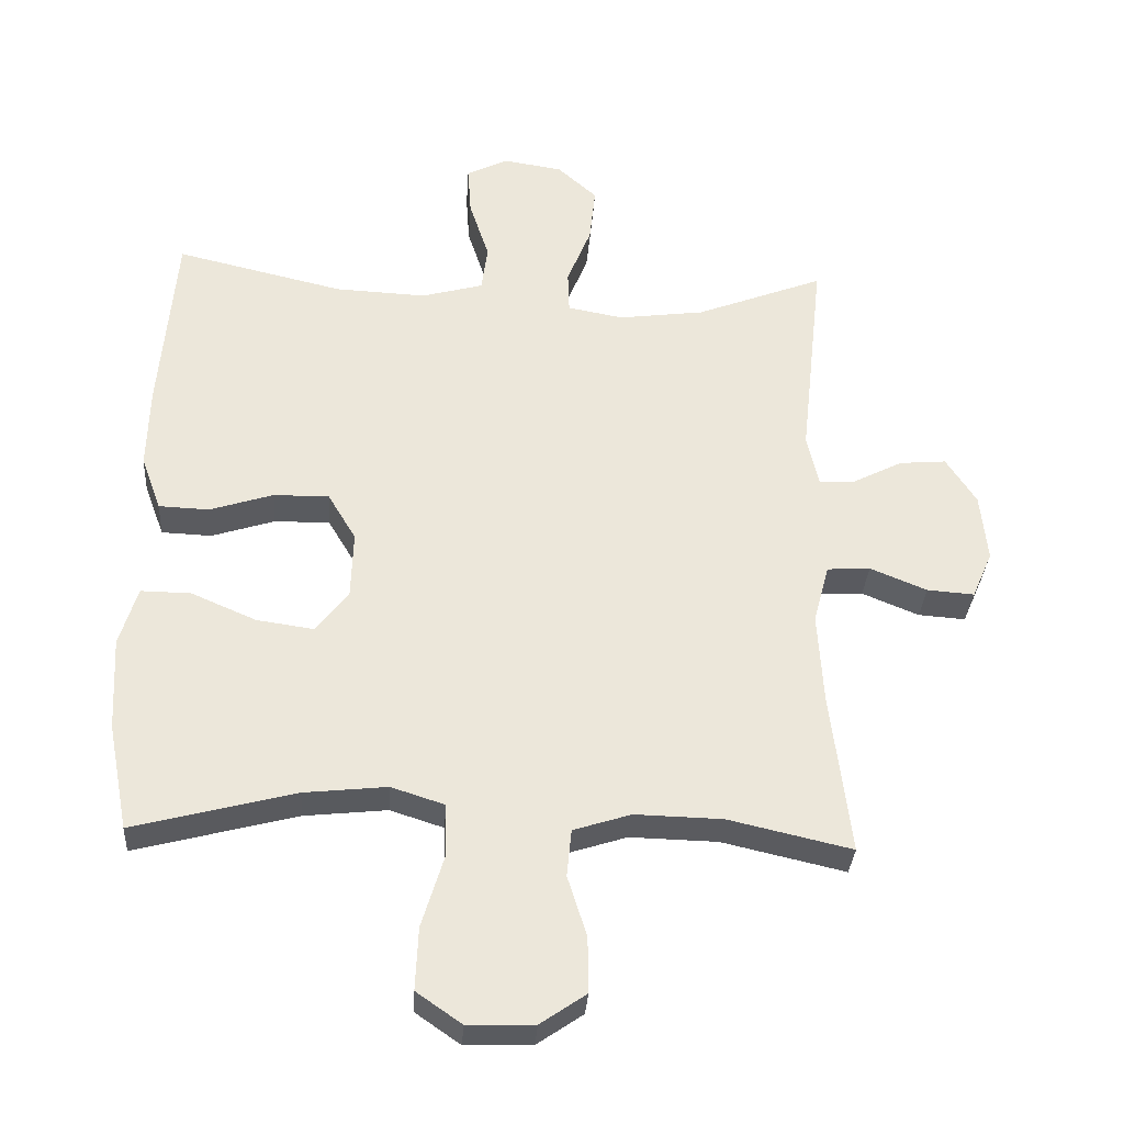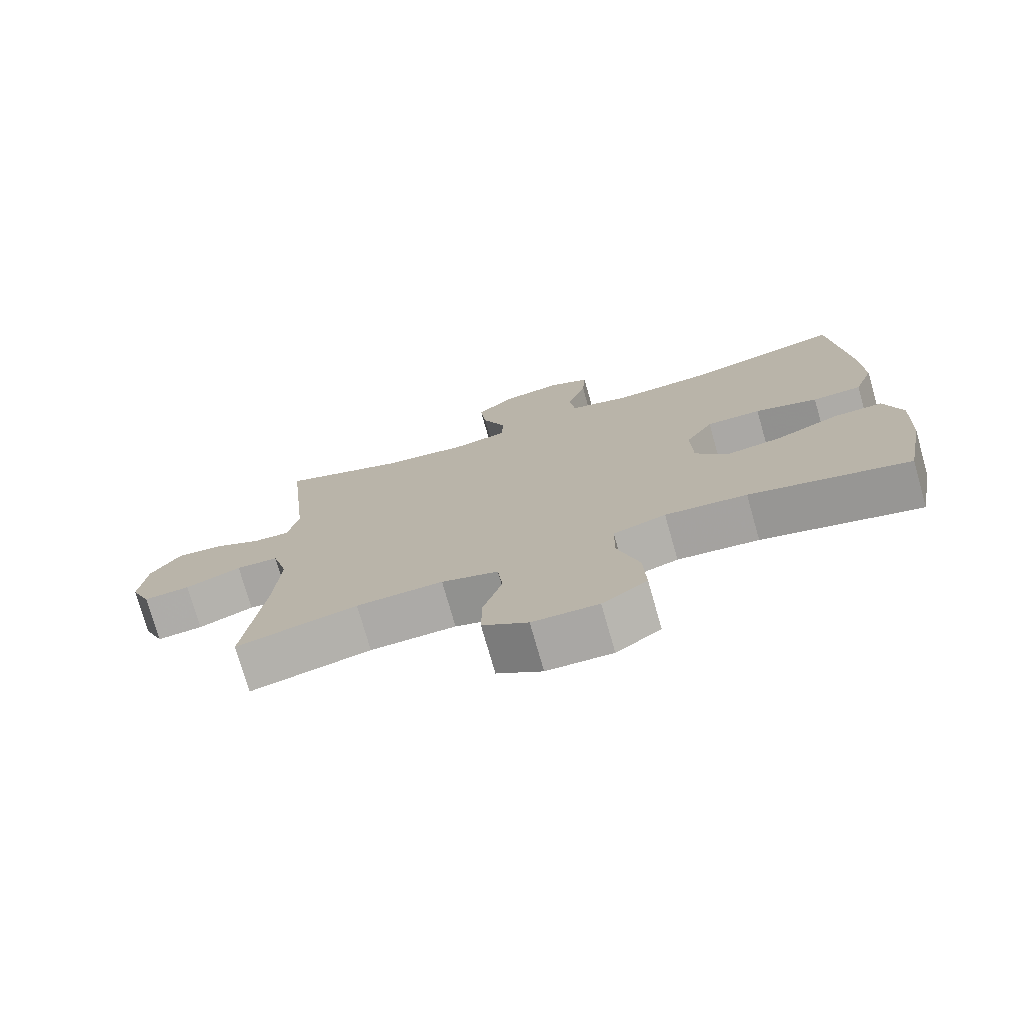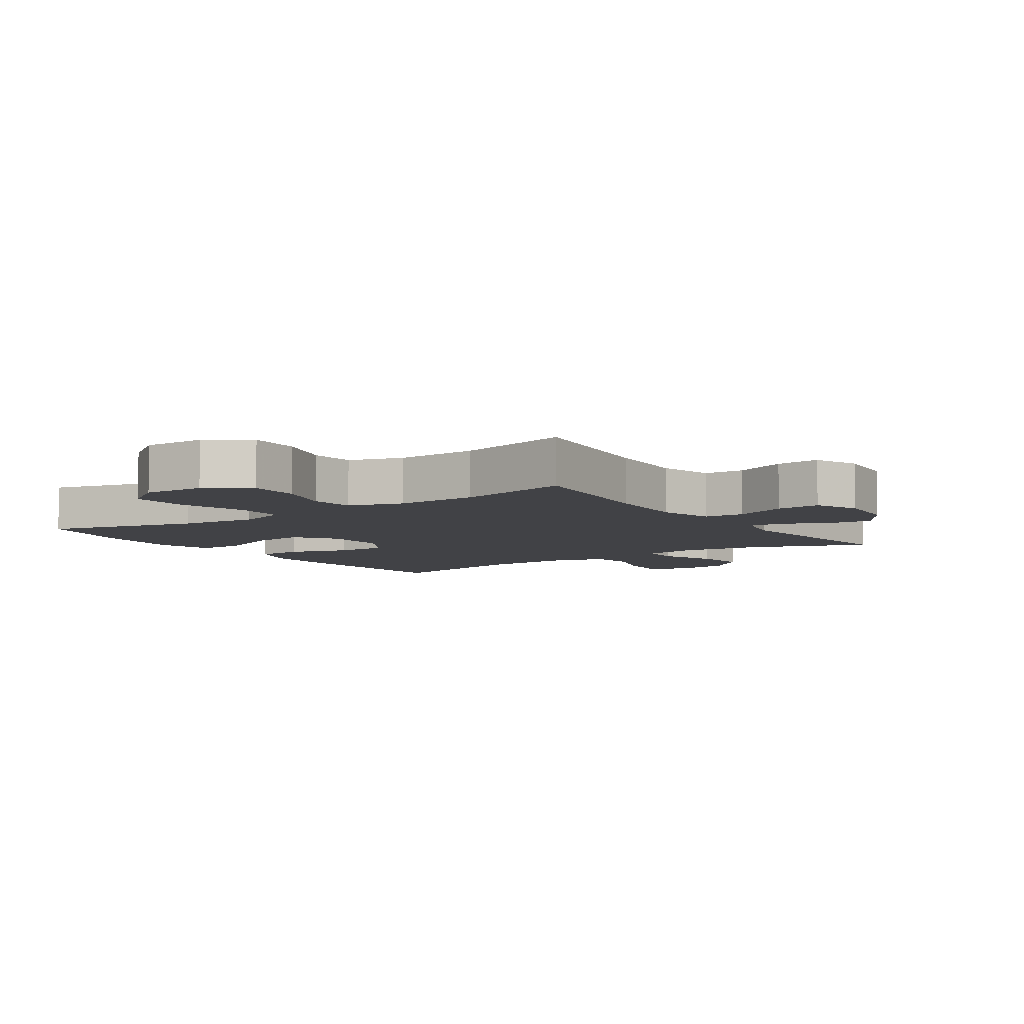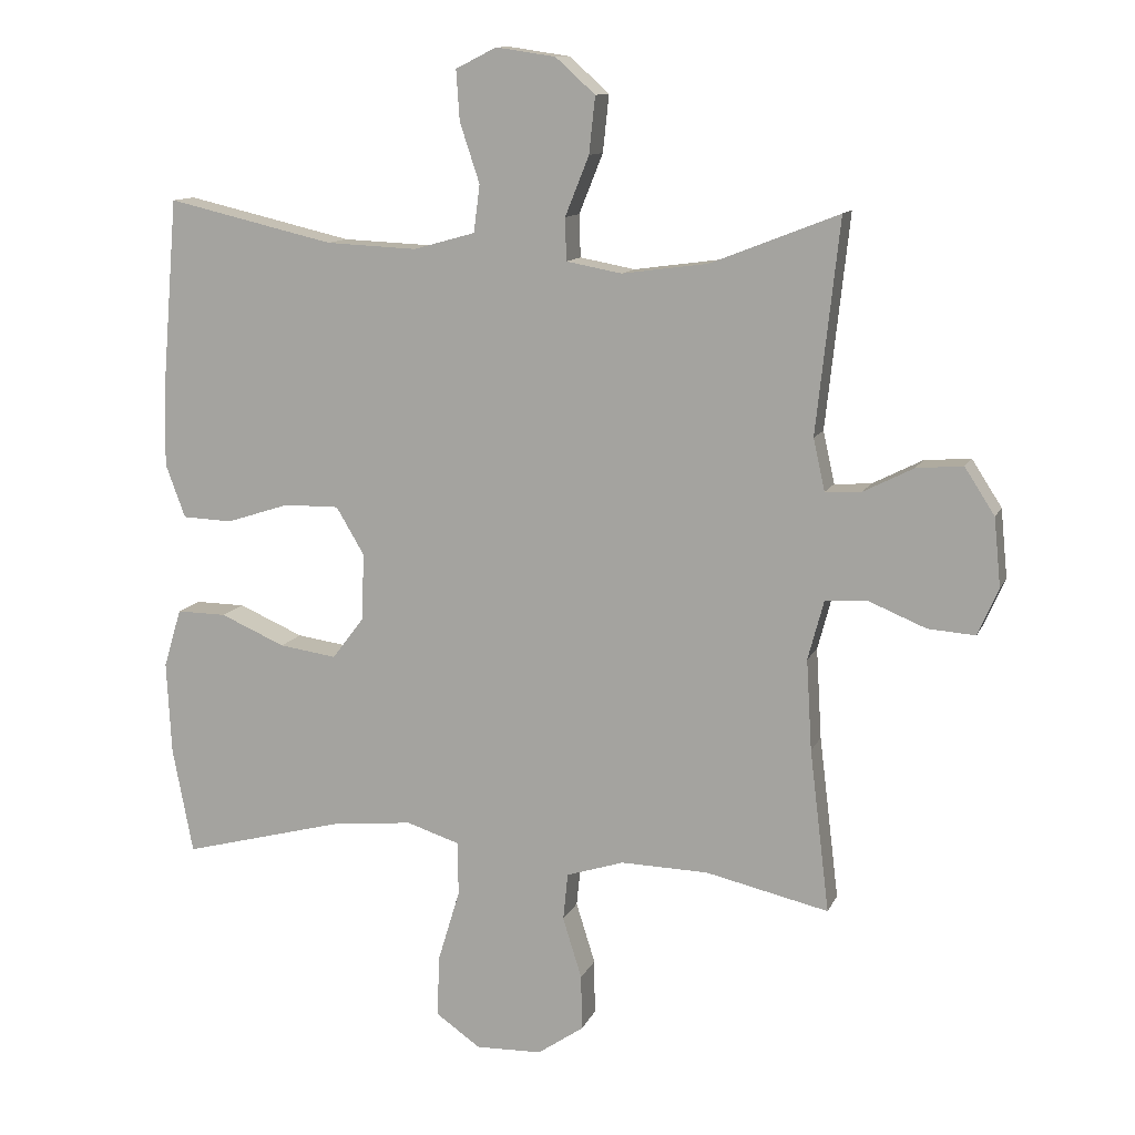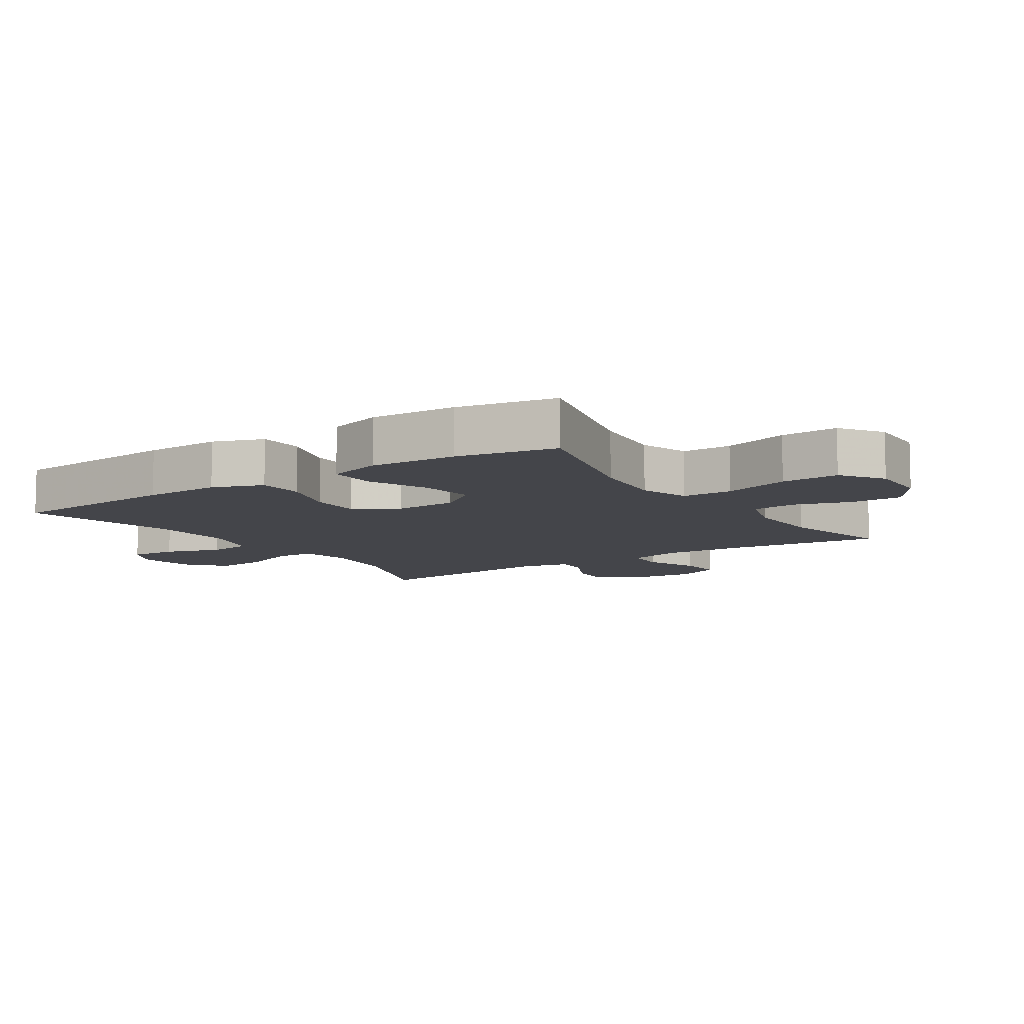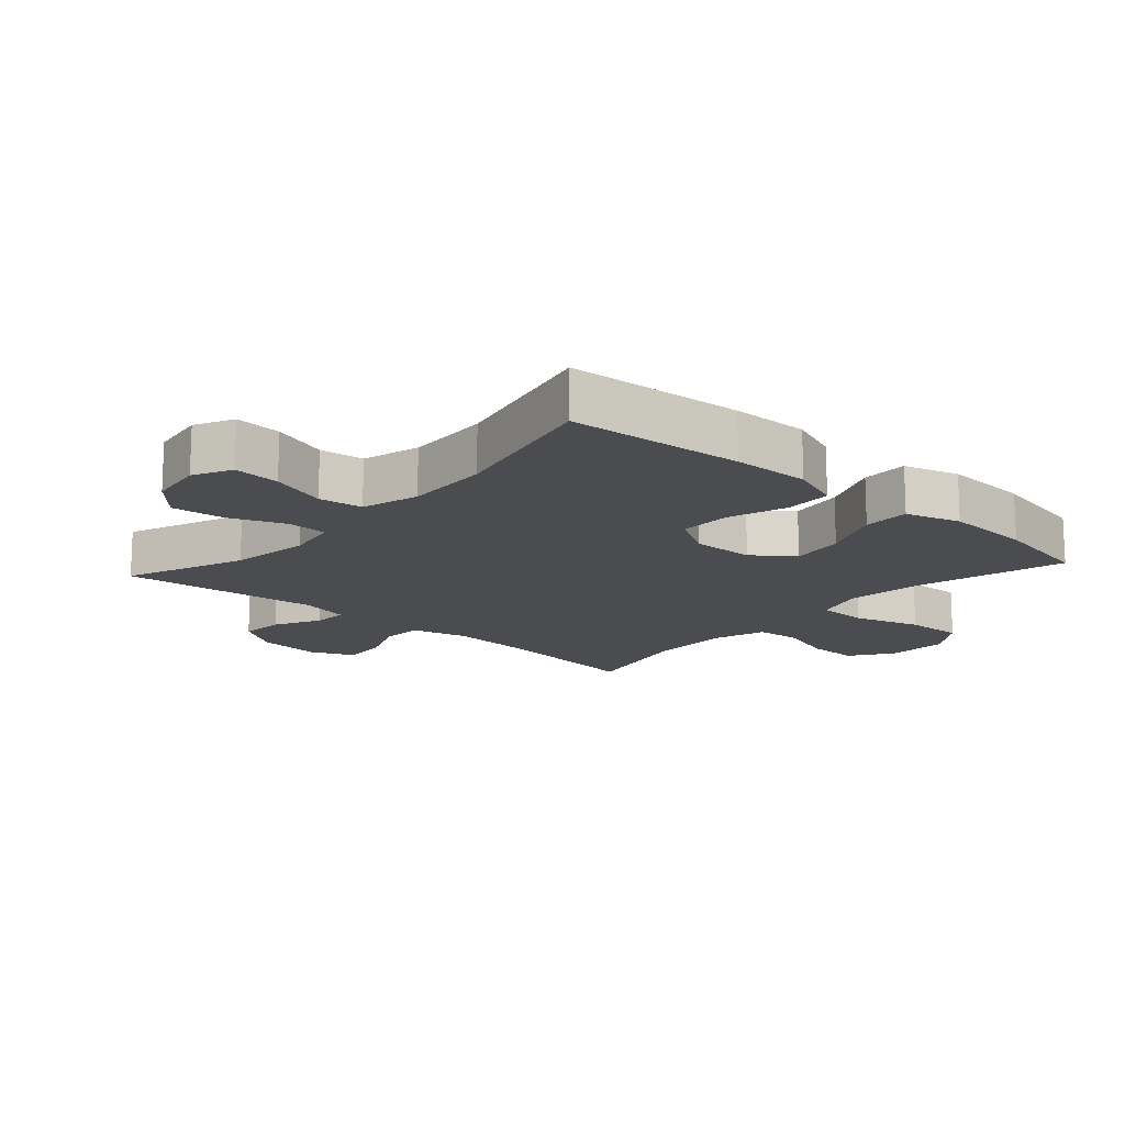
<metadata>
{"format":"obj","ext":"obj","renderer":"f3d","projection":"perspective","resolution":1024,"background":"white","views":[{"elev":-32.7,"azim":176.2,"up":"+Z"},{"elev":-75.5,"azim":15.9,"up":"+Z"},{"elev":-6.7,"azim":-145.5,"up":"+Y"},{"elev":11.6,"azim":-163.1,"up":"+Z"},{"elev":-9.2,"azim":123.6,"up":"+Y"},{"elev":-15.2,"azim":48.1,"up":"+Y"}]}
</metadata>
<code>
v -0.5 0.07 0.5
v -0.313 0.07 0.427
v -0.187 0.07 0.41
v -0.106 0.07 0.425
v -0.104 0.07 0.487
v -0.139 0.07 0.574
v -0.148 0.07 0.657
v -0.09 0.07 0.709
v -0.003 0.07 0.722
v 0.057 0.07 0.692
v 0.052 0.07 0.619
v 0.023 0.07 0.531
v 0.032 0.07 0.462
v 0.122 0.07 0.437
v 0.255 0.07 0.443
v 0.5 0.07 0.5
v 0.523 0.07 0.225
v 0.526 0.07 0.104
v 0.497 0.07 0.025
v 0.424 0.07 0.022
v 0.331 0.07 0.052
v 0.25 0.07 0.053
v 0.209 0.07 -0.016
v 0.212 0.07 -0.114
v 0.259 0.07 -0.176
v 0.343 0.07 -0.164
v 0.438 0.07 -0.123
v 0.511 0.07 -0.122
v 0.537 0.07 -0.208
v 0.53 0.07 -0.344
v 0.5 0.07 -0.5
v 0.264 0.07 -0.438
v 0.143 0.07 -0.425
v 0.065 0.07 -0.45
v 0.064 0.07 -0.529
v 0.096 0.07 -0.634
v 0.1 0.07 -0.725
v 0.034 0.07 -0.771
v -0.063 0.07 -0.768
v -0.13 0.07 -0.722
v -0.129 0.07 -0.641
v -0.101 0.07 -0.552
v -0.108 0.07 -0.483
v -0.192 0.07 -0.456
v -0.32 0.07 -0.459
v -0.5 0.07 -0.5
v -0.471 0.07 -0.262
v -0.463 0.07 -0.129
v -0.486 0.07 -0.043
v -0.549 0.07 -0.039
v -0.632 0.07 -0.073
v -0.701 0.07 -0.078
v -0.731 0.07 -0.009
v -0.721 0.07 0.091
v -0.677 0.07 0.159
v -0.609 0.07 0.153
v -0.536 0.07 0.116
v -0.483 0.07 0.113
v -0.466 0.07 0.189
v -0.5 0 0.5
v -0.313 0 0.427
v -0.187 0 0.41
v -0.106 0 0.425
v -0.104 0 0.487
v -0.139 0 0.574
v -0.148 0 0.657
v -0.09 0 0.709
v -0.003 0 0.722
v 0.057 0 0.692
v 0.052 0 0.619
v 0.023 0 0.531
v 0.032 0 0.462
v 0.122 0 0.437
v 0.255 0 0.443
v 0.5 0 0.5
v 0.523 0 0.225
v 0.526 0 0.104
v 0.497 0 0.025
v 0.424 0 0.022
v 0.331 0 0.052
v 0.25 0 0.053
v 0.209 0 -0.016
v 0.212 0 -0.114
v 0.259 0 -0.176
v 0.343 0 -0.164
v 0.438 0 -0.123
v 0.511 0 -0.122
v 0.537 0 -0.208
v 0.53 0 -0.344
v 0.5 0 -0.5
v 0.264 0 -0.438
v 0.143 0 -0.425
v 0.065 0 -0.45
v 0.064 0 -0.529
v 0.096 0 -0.634
v 0.1 0 -0.725
v 0.034 0 -0.771
v -0.063 0 -0.768
v -0.13 0 -0.722
v -0.129 0 -0.641
v -0.101 0 -0.552
v -0.108 0 -0.483
v -0.192 0 -0.456
v -0.32 0 -0.459
v -0.5 0 -0.5
v -0.471 0 -0.262
v -0.463 0 -0.129
v -0.486 0 -0.043
v -0.549 0 -0.039
v -0.632 0 -0.073
v -0.701 0 -0.078
v -0.731 0 -0.009
v -0.721 0 0.091
v -0.677 0 0.159
v -0.609 0 0.153
v -0.536 0 0.116
v -0.483 0 0.113
v -0.466 0 0.189
f 55 56 57
f 54 55 57
f 53 54 57
f 52 53 57
f 51 52 57
f 50 51 57
f 49 50 57 58
f 48 49 58 59
f 45 46 47
f 44 45 47 48
f 43 44 48 59
f 40 41 42
f 39 40 42
f 38 39 42
f 37 38 42
f 36 37 42
f 35 36 42
f 34 35 42 43
f 59 1 2
f 43 59 2
f 34 43 2
f 33 34 2
f 30 31 32
f 29 30 32
f 28 29 32
f 27 28 32
f 26 27 32
f 25 26 32 33
f 19 20 21
f 18 19 21
f 17 18 21
f 16 17 21
f 15 16 21
f 14 15 21 22
f 13 14 22 23
f 10 11 12
f 9 10 12
f 8 9 12
f 7 8 12
f 6 7 12
f 5 6 12
f 4 5 12 13
f 33 2 3
f 25 33 3
f 24 25 3
f 4 13 23 24
f 3 4 24
f 116 115 114
f 116 114 113
f 116 113 112
f 116 112 111
f 116 111 110
f 116 110 109
f 117 116 109 108
f 118 117 108 107
f 106 105 104
f 107 106 104 103
f 118 107 103 102
f 101 100 99
f 101 99 98
f 101 98 97
f 101 97 96
f 101 96 95
f 101 95 94
f 102 101 94 93
f 61 60 118
f 61 118 102
f 61 102 93
f 61 93 92
f 91 90 89
f 91 89 88
f 91 88 87
f 91 87 86
f 91 86 85
f 92 91 85 84
f 80 79 78
f 80 78 77
f 80 77 76
f 80 76 75
f 80 75 74
f 81 80 74 73
f 82 81 73 72
f 71 70 69
f 71 69 68
f 71 68 67
f 71 67 66
f 71 66 65
f 71 65 64
f 72 71 64 63
f 62 61 92
f 62 92 84
f 62 84 83
f 83 82 72 63
f 83 63 62
f 1 60 61 2
f 2 61 62 3
f 3 62 63 4
f 4 63 64 5
f 5 64 65 6
f 6 65 66 7
f 7 66 67 8
f 8 67 68 9
f 9 68 69 10
f 10 69 70 11
f 11 70 71 12
f 12 71 72 13
f 13 72 73 14
f 14 73 74 15
f 15 74 75 16
f 16 75 76 17
f 17 76 77 18
f 18 77 78 19
f 19 78 79 20
f 20 79 80 21
f 21 80 81 22
f 22 81 82 23
f 23 82 83 24
f 24 83 84 25
f 25 84 85 26
f 26 85 86 27
f 27 86 87 28
f 28 87 88 29
f 29 88 89 30
f 30 89 90 31
f 31 90 91 32
f 32 91 92 33
f 33 92 93 34
f 34 93 94 35
f 35 94 95 36
f 36 95 96 37
f 37 96 97 38
f 38 97 98 39
f 39 98 99 40
f 40 99 100 41
f 41 100 101 42
f 42 101 102 43
f 43 102 103 44
f 44 103 104 45
f 45 104 105 46
f 46 105 106 47
f 47 106 107 48
f 48 107 108 49
f 49 108 109 50
f 50 109 110 51
f 51 110 111 52
f 52 111 112 53
f 53 112 113 54
f 54 113 114 55
f 55 114 115 56
f 56 115 116 57
f 57 116 117 58
f 58 117 118 59
f 59 118 60 1

</code>
